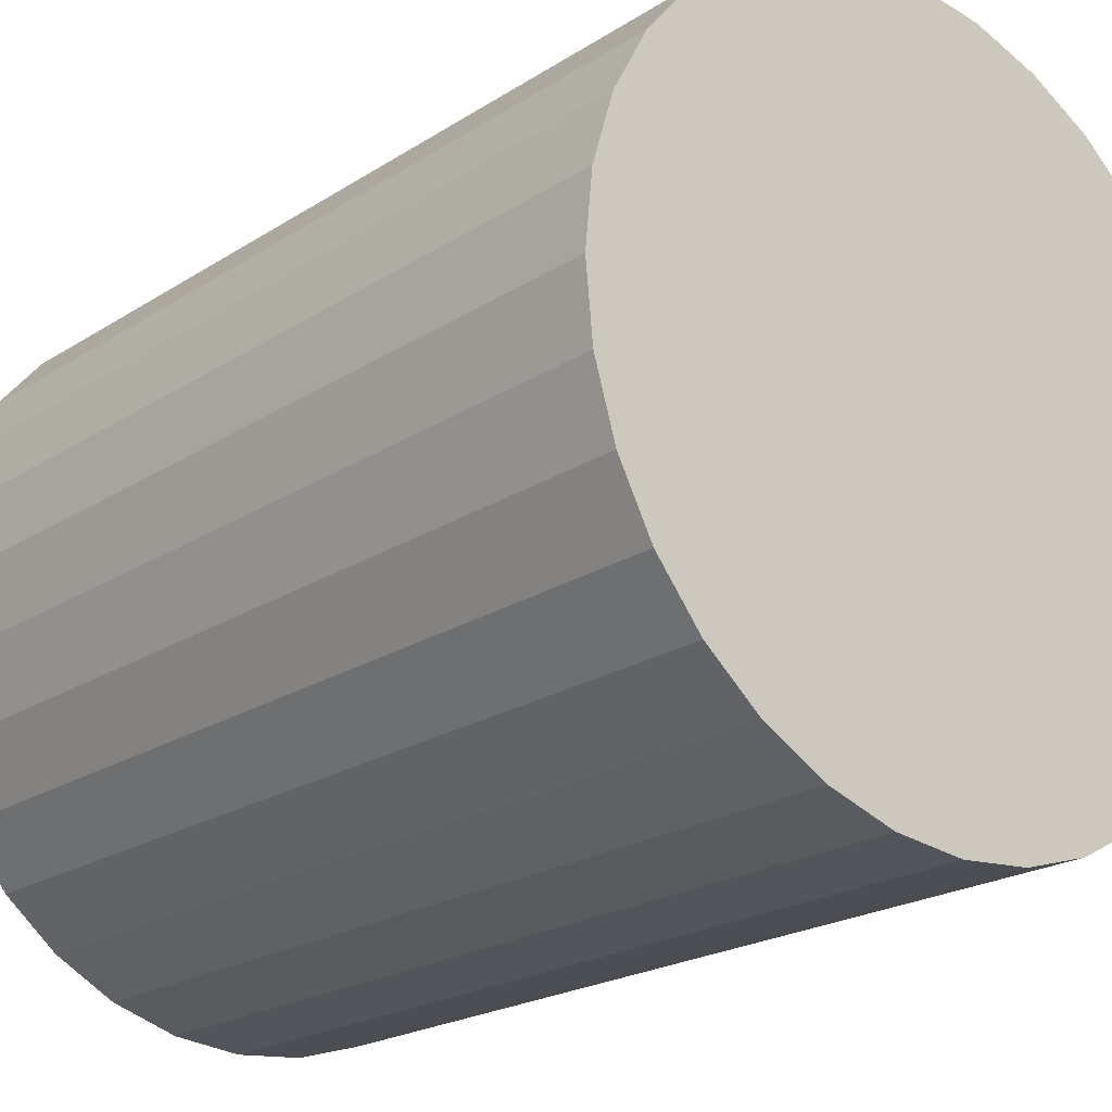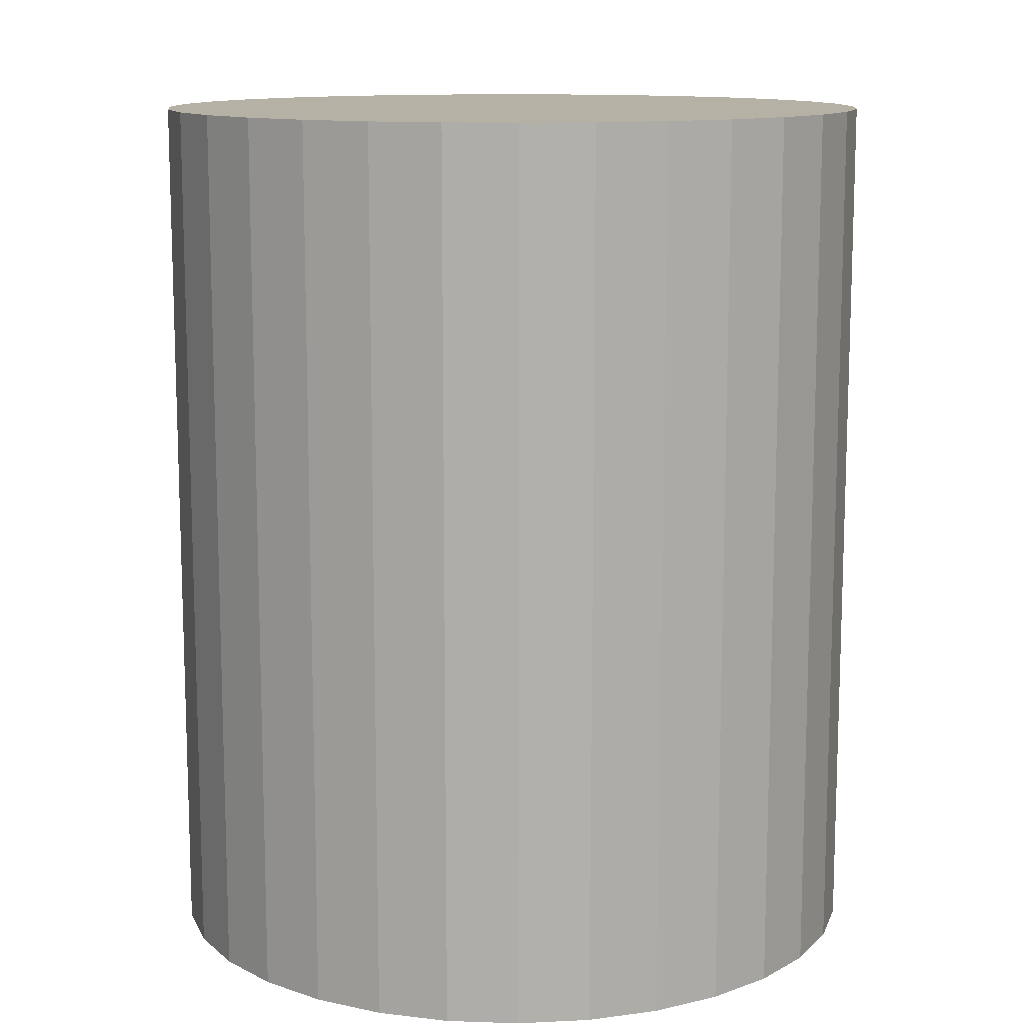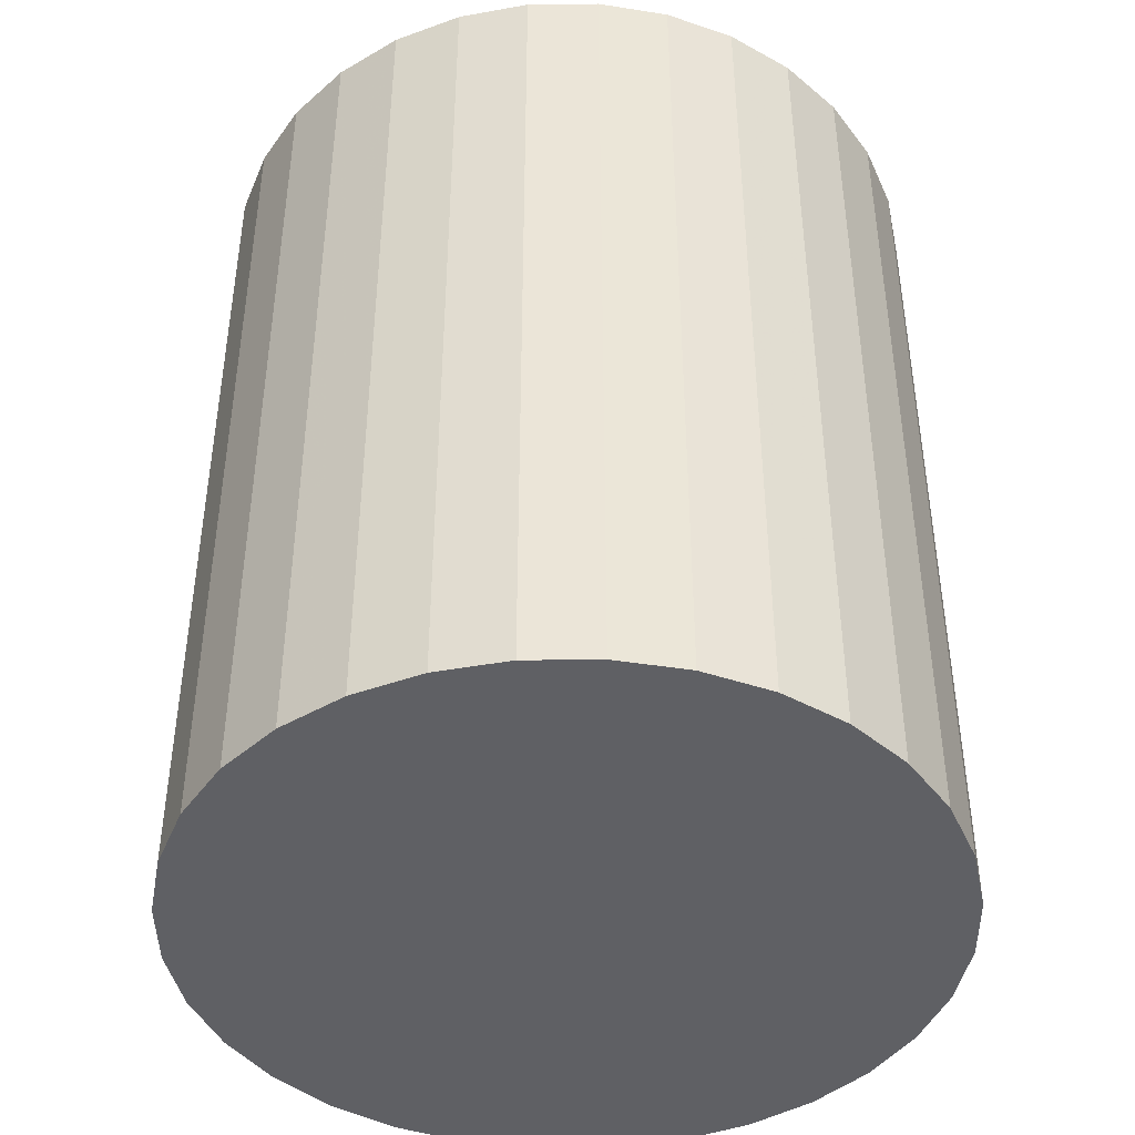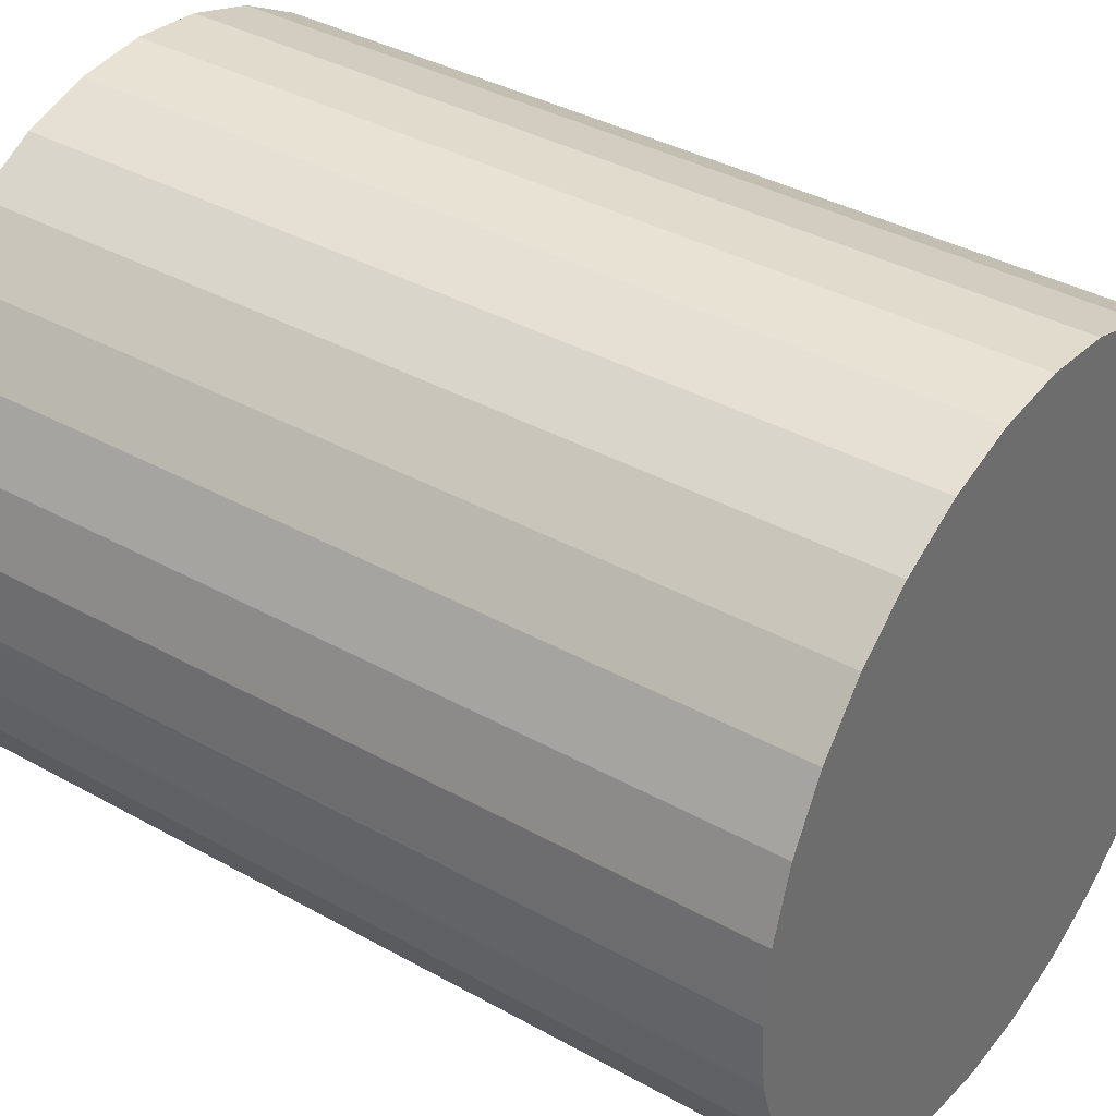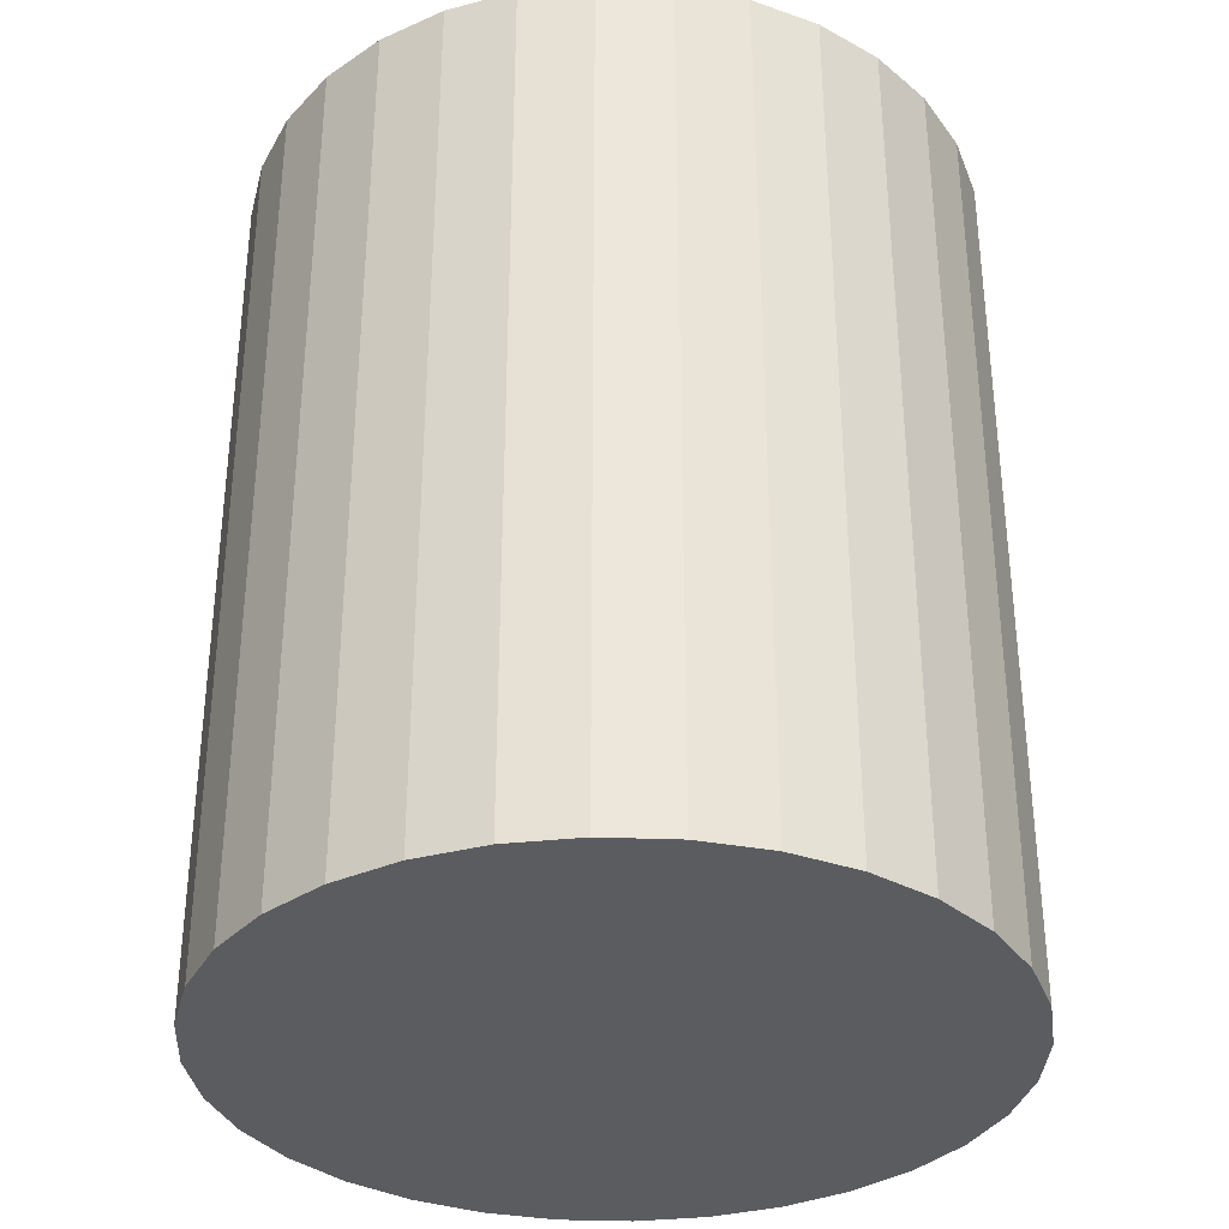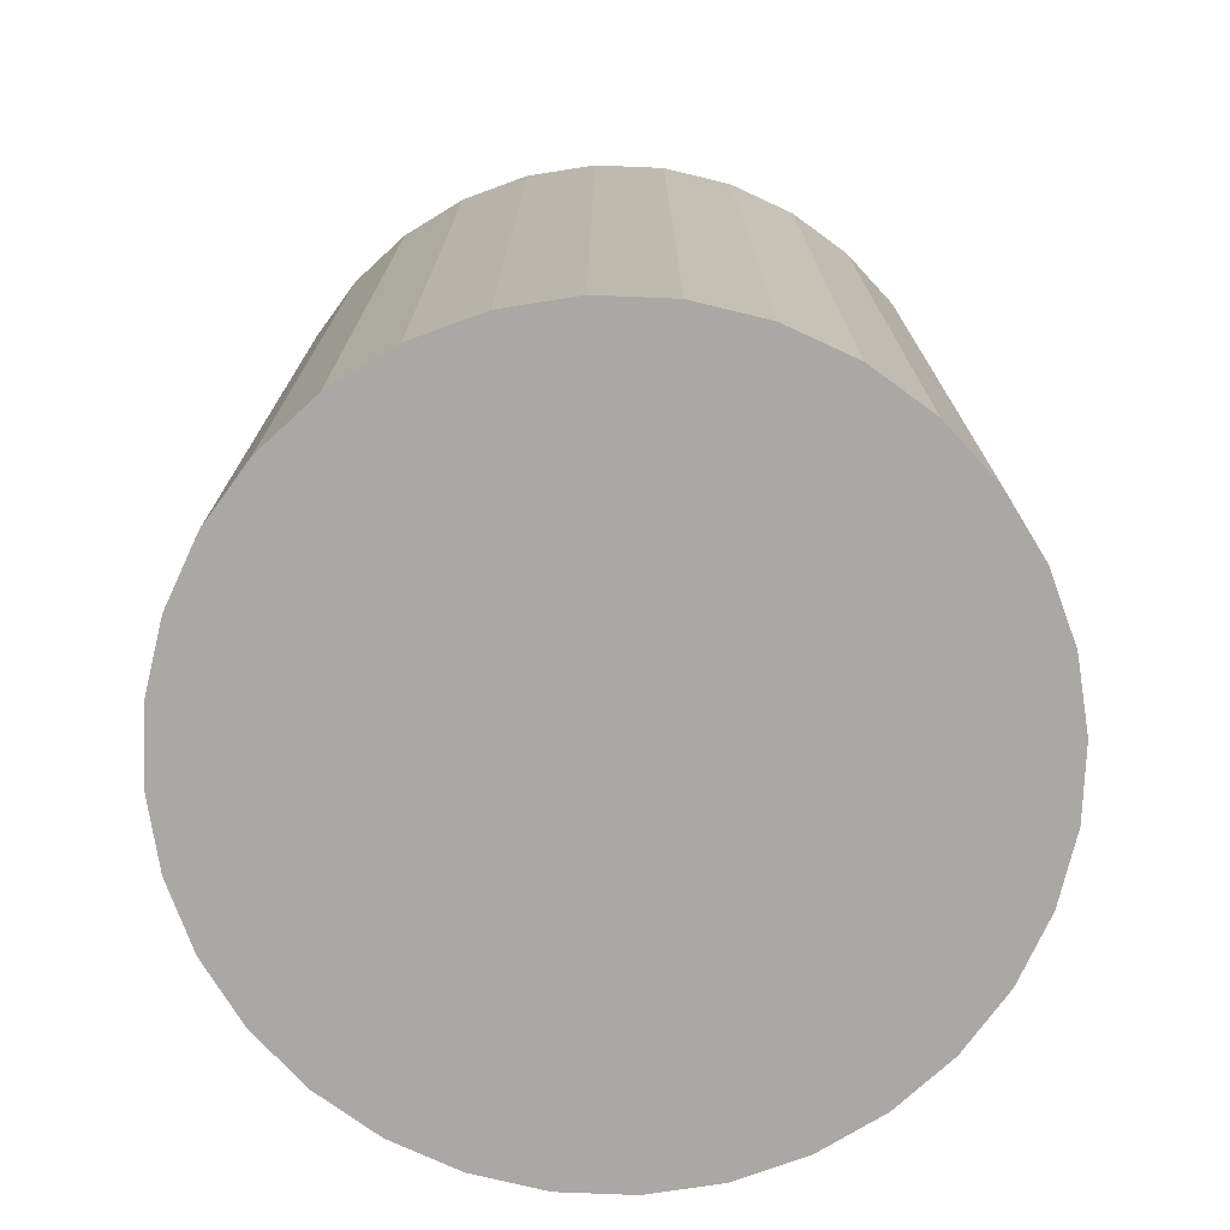
<metadata>
{"format":"obj","ext":"obj","renderer":"f3d","projection":"perspective","resolution":1024,"background":"white","views":[{"elev":-21.4,"azim":-41.5,"up":"+Y"},{"elev":12.0,"azim":89.0,"up":"+Z"},{"elev":-43.4,"azim":175.1,"up":"+Z"},{"elev":37.3,"azim":-54.3,"up":"+Y"},{"elev":-34.1,"azim":-143.5,"up":"+Z"},{"elev":-74.9,"azim":149.5,"up":"+Z"}]}
</metadata>
<code>
v 0 0 -0.02415
v 0.01989 0 -0.02415
v 0.01989 0 0.02415
v 0 0 0.02415
v 0.01951 0.003881 -0.02415
v 0.01951 0.003881 0.02415
v 0.01838 0.007612 -0.02415
v 0.01838 0.007612 0.02415
v 0.01654 0.01105 -0.02415
v 0.01654 0.01105 0.02415
v 0.01407 0.01407 -0.02415
v 0.01407 0.01407 0.02415
v 0.01105 0.01654 -0.02415
v 0.01105 0.01654 0.02415
v 0.007612 0.01838 -0.02415
v 0.007612 0.01838 0.02415
v 0.003881 0.01951 -0.02415
v 0.003881 0.01951 0.02415
v 0 0.01989 -0.02415
v 0 0.01989 0.02415
v -0.003881 0.01951 -0.02415
v -0.003881 0.01951 0.02415
v -0.007612 0.01838 -0.02415
v -0.007612 0.01838 0.02415
v -0.01105 0.01654 -0.02415
v -0.01105 0.01654 0.02415
v -0.01407 0.01407 -0.02415
v -0.01407 0.01407 0.02415
v -0.01654 0.01105 -0.02415
v -0.01654 0.01105 0.02415
v -0.01838 0.007612 -0.02415
v -0.01838 0.007612 0.02415
v -0.01951 0.003881 -0.02415
v -0.01951 0.003881 0.02415
v -0.01989 0 -0.02415
v -0.01989 0 0.02415
v -0.01951 -0.003881 -0.02415
v -0.01951 -0.003881 0.02415
v -0.01838 -0.007612 -0.02415
v -0.01838 -0.007612 0.02415
v -0.01654 -0.01105 -0.02415
v -0.01654 -0.01105 0.02415
v -0.01407 -0.01407 -0.02415
v -0.01407 -0.01407 0.02415
v -0.01105 -0.01654 -0.02415
v -0.01105 -0.01654 0.02415
v -0.007612 -0.01838 -0.02415
v -0.007612 -0.01838 0.02415
v -0.003881 -0.01951 -0.02415
v -0.003881 -0.01951 0.02415
v -0 -0.01989 -0.02415
v -0 -0.01989 0.02415
v 0.003881 -0.01951 -0.02415
v 0.003881 -0.01951 0.02415
v 0.007612 -0.01838 -0.02415
v 0.007612 -0.01838 0.02415
v 0.01105 -0.01654 -0.02415
v 0.01105 -0.01654 0.02415
v 0.01407 -0.01407 -0.02415
v 0.01407 -0.01407 0.02415
v 0.01654 -0.01105 -0.02415
v 0.01654 -0.01105 0.02415
v 0.01838 -0.007612 -0.02415
v 0.01838 -0.007612 0.02415
v 0.01951 -0.003881 -0.02415
v 0.01951 -0.003881 0.02415
f 2 1 5
f 2 5 3
f 3 5 6
f 3 6 4
f 5 1 7
f 5 7 6
f 6 7 8
f 6 8 4
f 7 1 9
f 7 9 8
f 8 9 10
f 8 10 4
f 9 1 11
f 9 11 10
f 10 11 12
f 10 12 4
f 11 1 13
f 11 13 12
f 12 13 14
f 12 14 4
f 13 1 15
f 13 15 14
f 14 15 16
f 14 16 4
f 15 1 17
f 15 17 16
f 16 17 18
f 16 18 4
f 17 1 19
f 17 19 18
f 18 19 20
f 18 20 4
f 19 1 21
f 19 21 20
f 20 21 22
f 20 22 4
f 21 1 23
f 21 23 22
f 22 23 24
f 22 24 4
f 23 1 25
f 23 25 24
f 24 25 26
f 24 26 4
f 25 1 27
f 25 27 26
f 26 27 28
f 26 28 4
f 27 1 29
f 27 29 28
f 28 29 30
f 28 30 4
f 29 1 31
f 29 31 30
f 30 31 32
f 30 32 4
f 31 1 33
f 31 33 32
f 32 33 34
f 32 34 4
f 33 1 35
f 33 35 34
f 34 35 36
f 34 36 4
f 35 1 37
f 35 37 36
f 36 37 38
f 36 38 4
f 37 1 39
f 37 39 38
f 38 39 40
f 38 40 4
f 39 1 41
f 39 41 40
f 40 41 42
f 40 42 4
f 41 1 43
f 41 43 42
f 42 43 44
f 42 44 4
f 43 1 45
f 43 45 44
f 44 45 46
f 44 46 4
f 45 1 47
f 45 47 46
f 46 47 48
f 46 48 4
f 47 1 49
f 47 49 48
f 48 49 50
f 48 50 4
f 49 1 51
f 49 51 50
f 50 51 52
f 50 52 4
f 51 1 53
f 51 53 52
f 52 53 54
f 52 54 4
f 53 1 55
f 53 55 54
f 54 55 56
f 54 56 4
f 55 1 57
f 55 57 56
f 56 57 58
f 56 58 4
f 57 1 59
f 57 59 58
f 58 59 60
f 58 60 4
f 59 1 61
f 59 61 60
f 60 61 62
f 60 62 4
f 61 1 63
f 61 63 62
f 62 63 64
f 62 64 4
f 63 1 65
f 63 65 64
f 64 65 66
f 64 66 4
f 65 1 2
f 65 2 66
f 66 2 3
f 66 3 4

</code>
